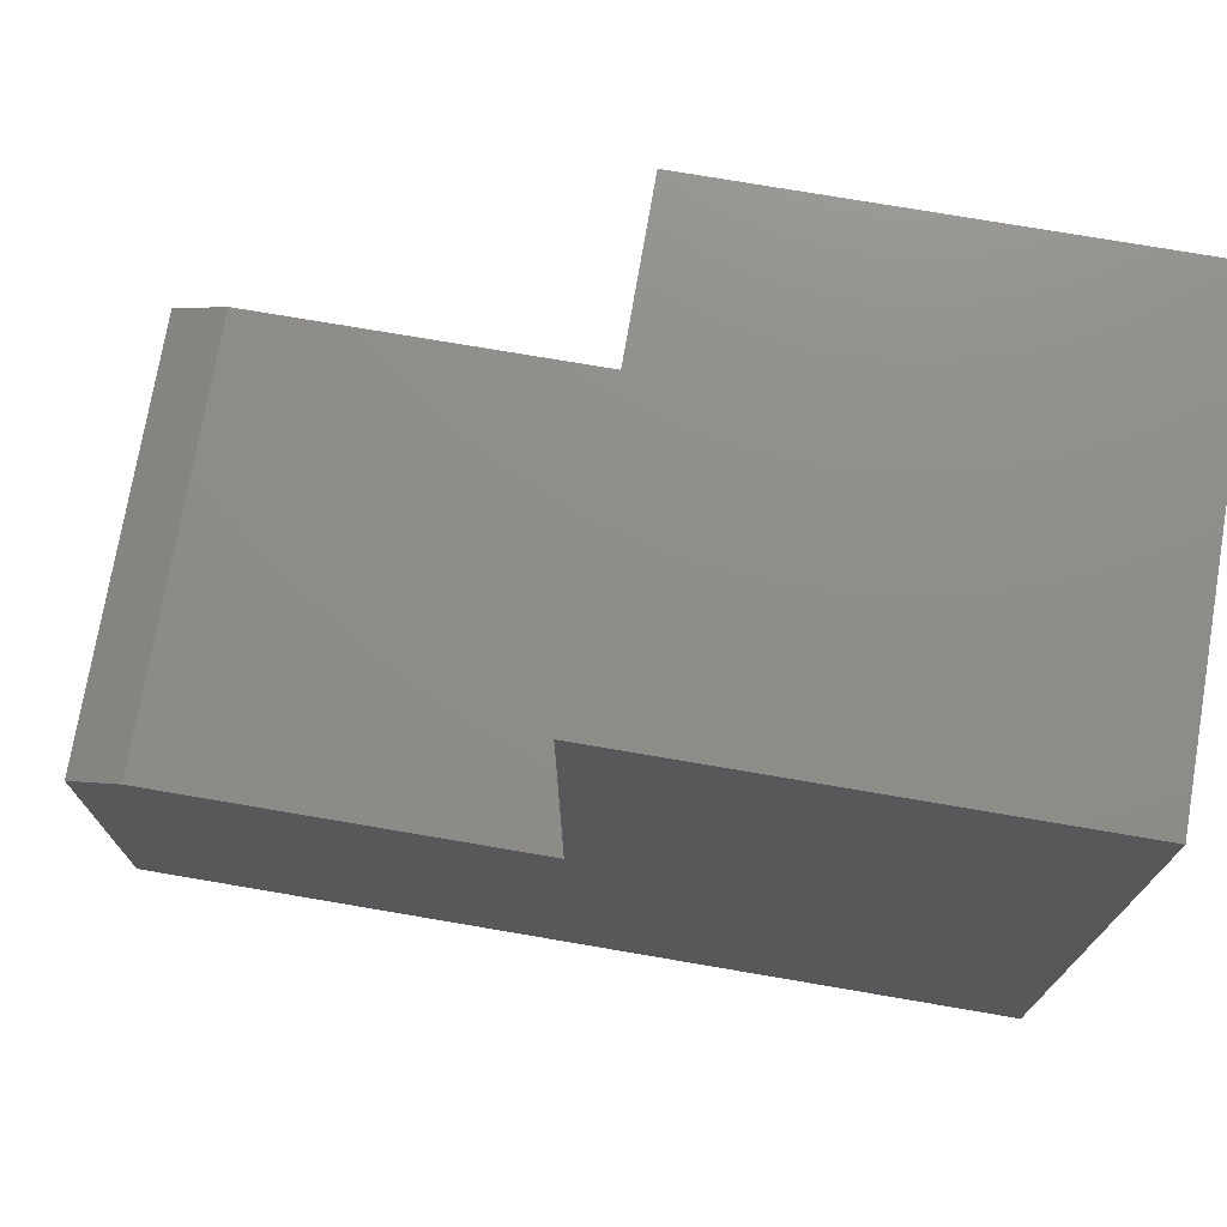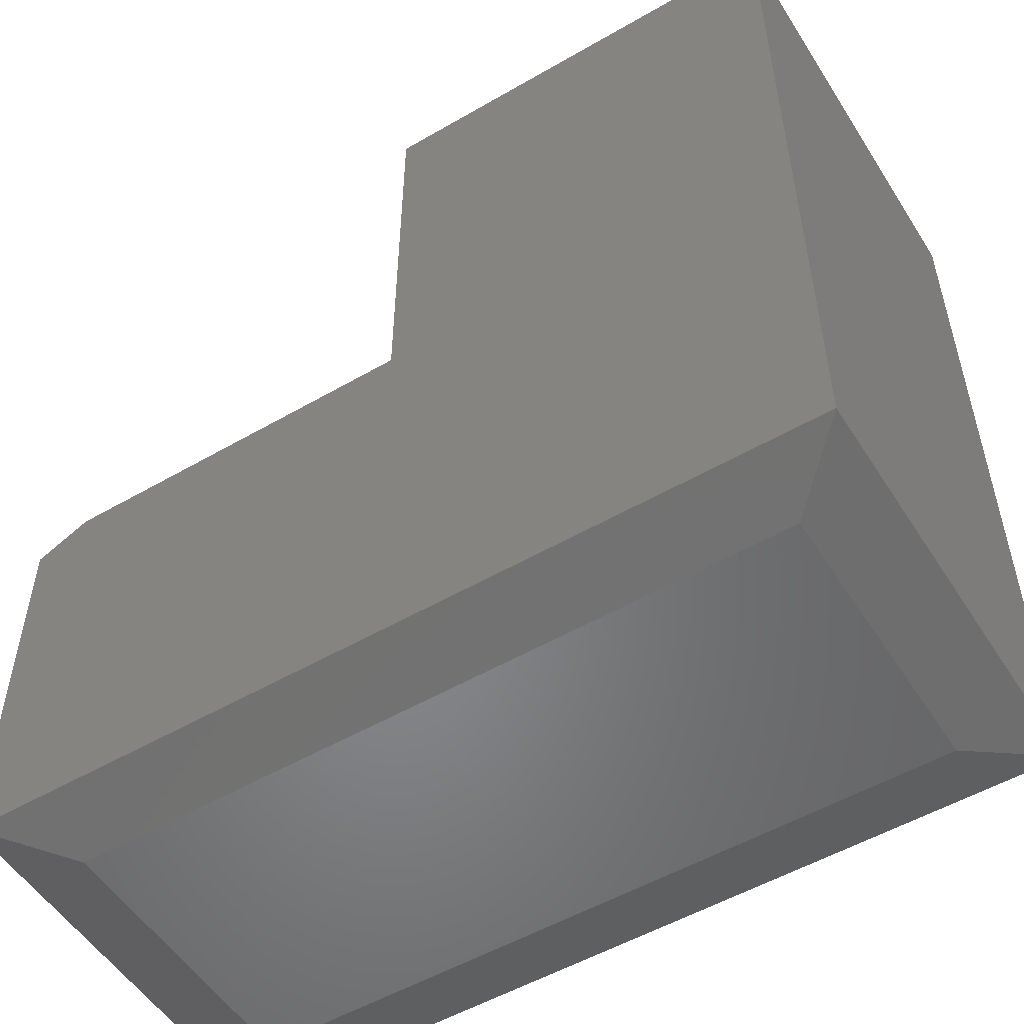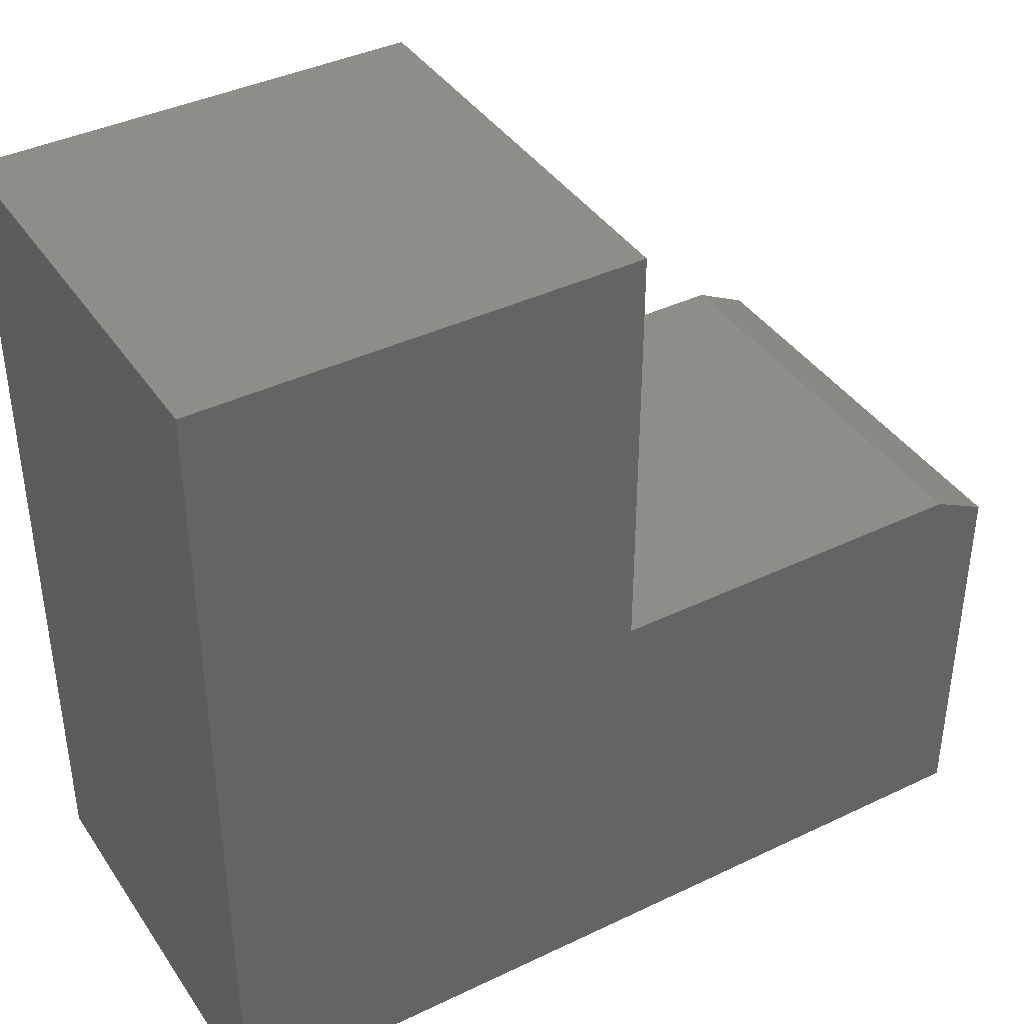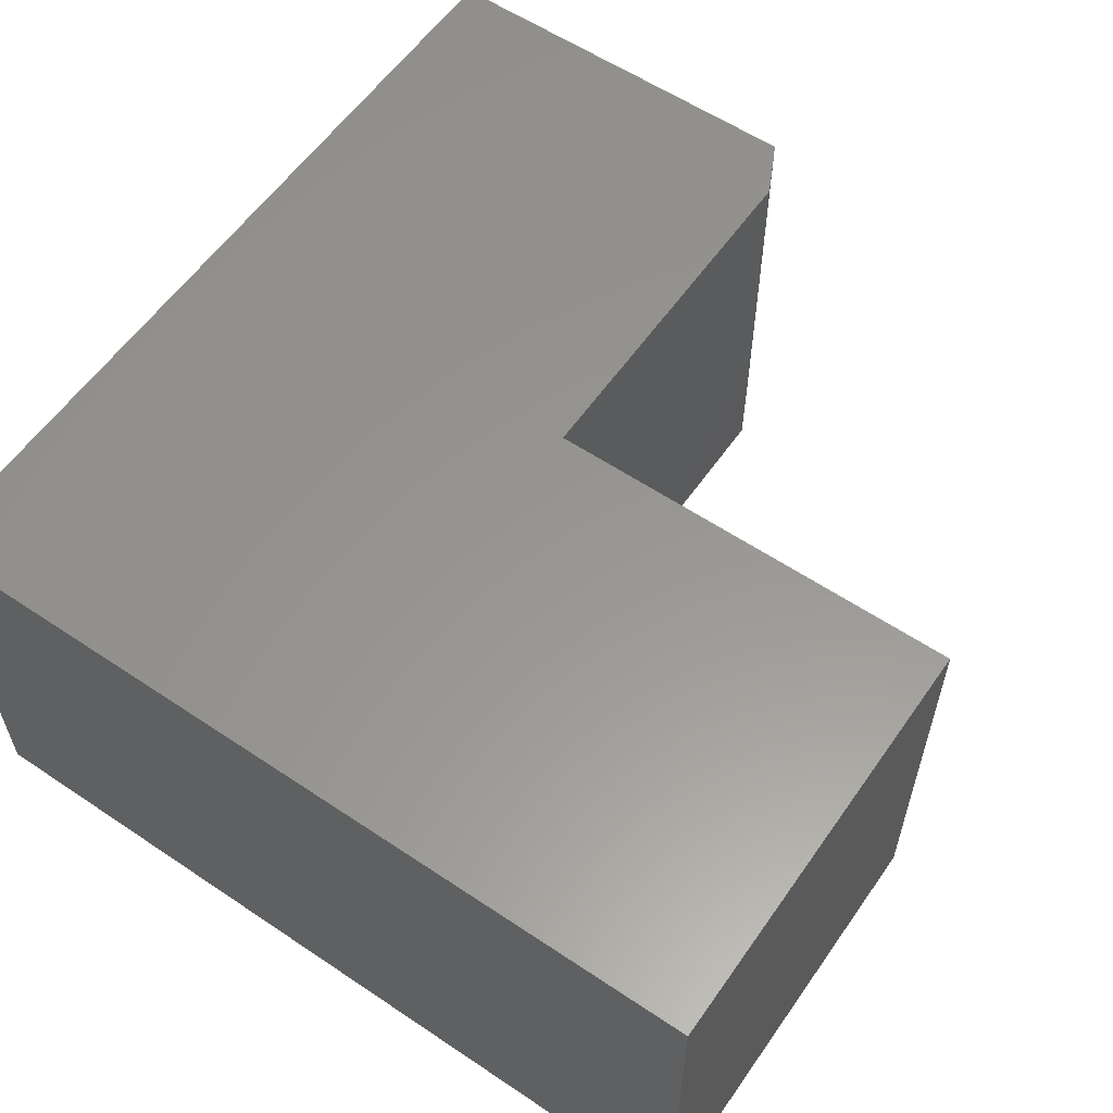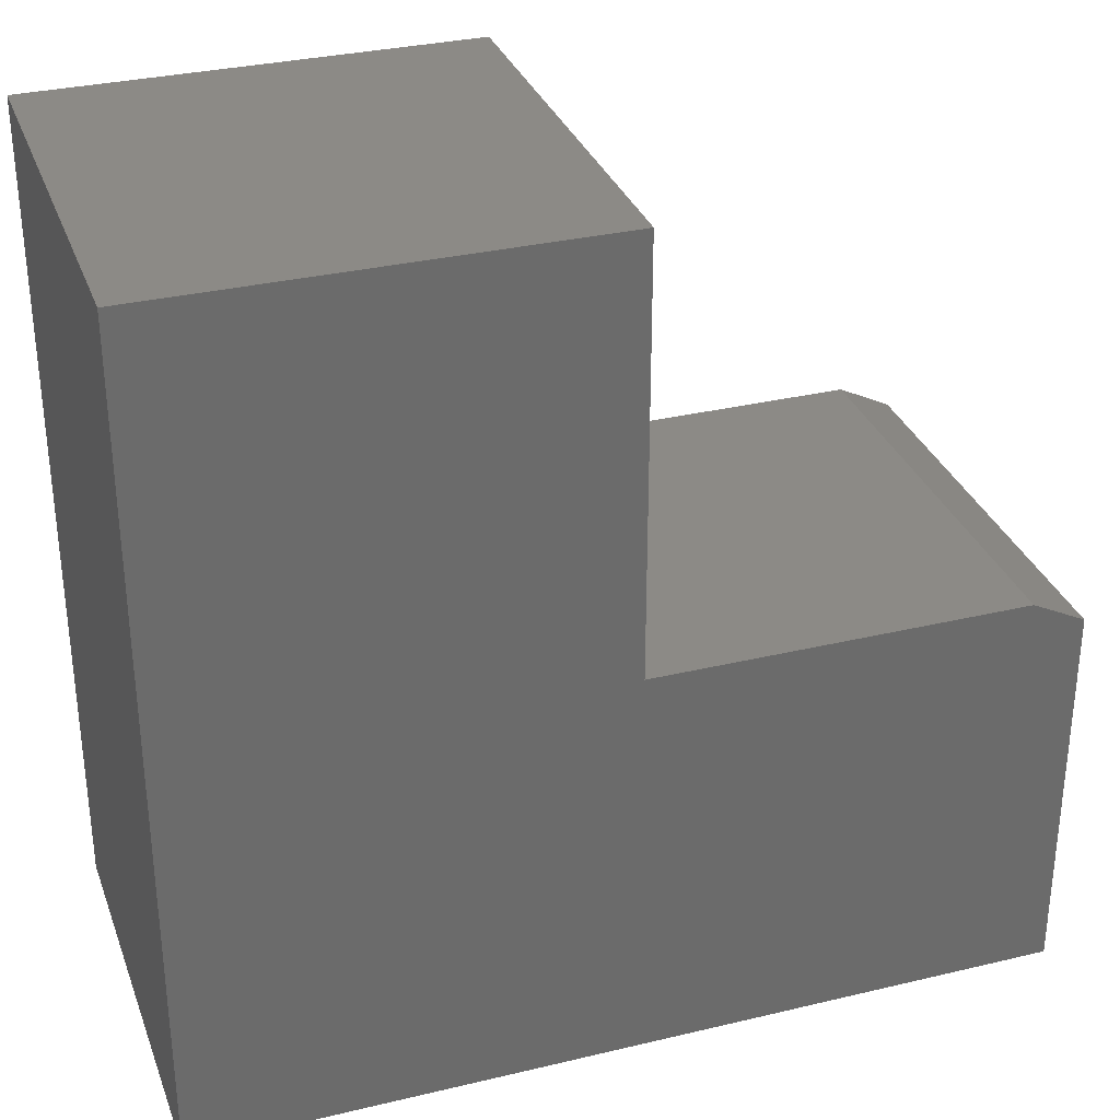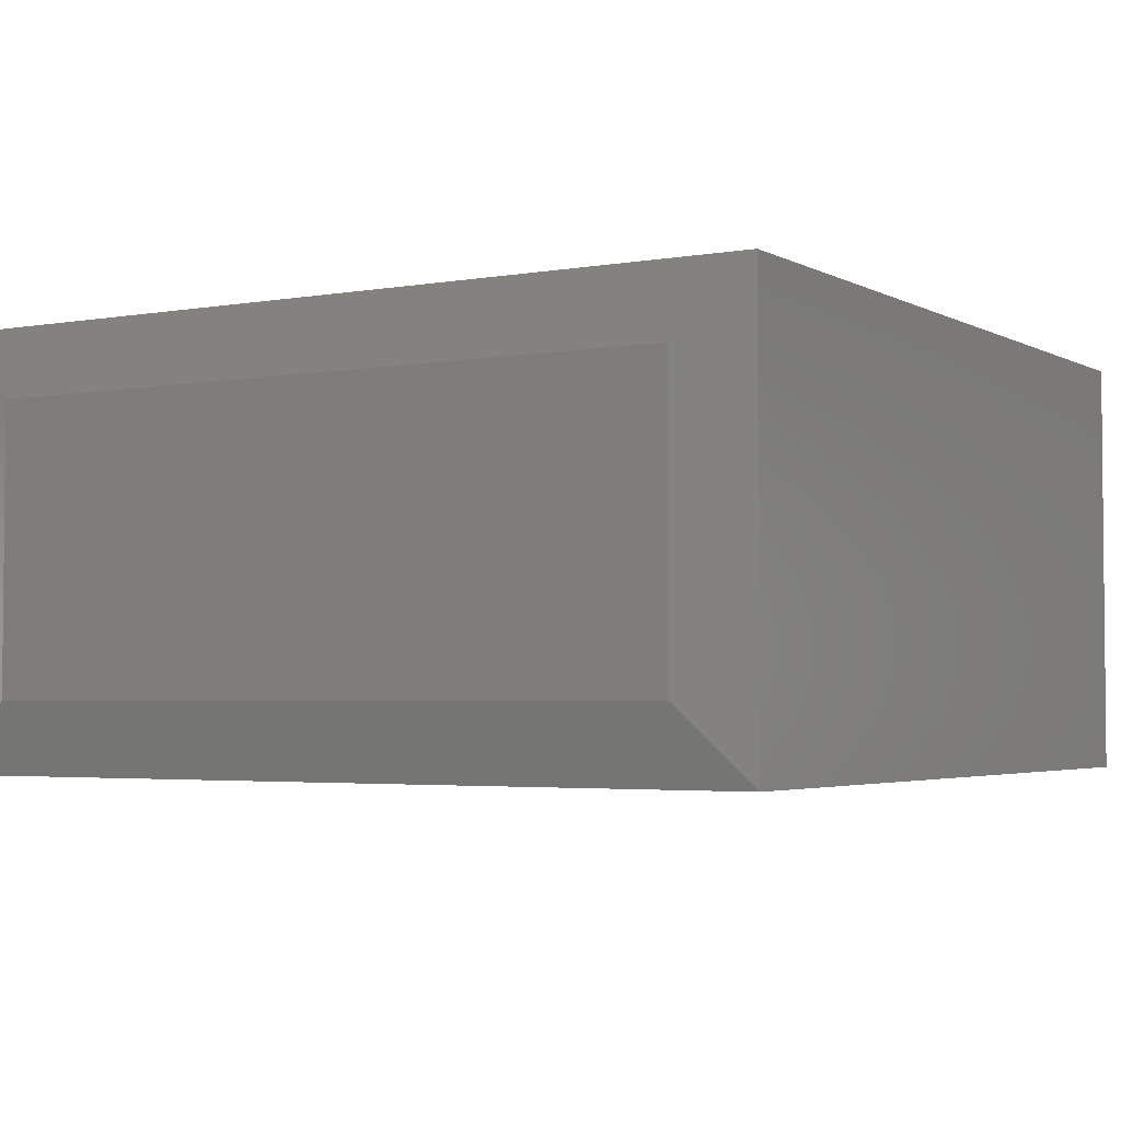
<metadata>
{"format":"stl","ext":"stl","renderer":"f3d","projection":"perspective","resolution":1024,"background":"white","views":[{"elev":74.2,"azim":-170.3,"up":"+Z"},{"elev":-53.2,"azim":-148.2,"up":"+Z"},{"elev":39.8,"azim":-30.7,"up":"+Z"},{"elev":58.4,"azim":-55.3,"up":"+Y"},{"elev":31.9,"azim":-18.6,"up":"+Z"},{"elev":-3.3,"azim":-149.0,"up":"+Y"}]}
</metadata>
<code>
# stl→obj: 18 verts, 32 faces
v 0.75 -0.375 0.3555
v -5.455e-17 -0.375 0.01562
v 0.75 -0.375 0.01562
v 0.3789 -0.375 0.75
v 4.592e-17 -0.375 0.75
v 0.3789 -0.375 0.3789
v 0.7031 -0.375 0.3789
v 0.75 0 0.01562
v 9.568e-19 2.776e-17 0.01562
v 0.75 0 0.3555
v 0.3789 0 0.75
v 0.3789 0 0.3789
v 4.592e-17 0 0.75
v 0.7031 0 0.3789
v 0.0625 -0.3125 -3.827e-18
v 0.0625 -0.0625 -3.827e-18
v 0.6875 -0.3125 -4.21e-17
v 0.6875 -0.0625 -4.21e-17
f 1 2 3
f 4 5 6
f 6 5 2
f 6 2 7
f 7 2 1
f 8 9 10
f 11 12 13
f 13 12 9
f 12 14 9
f 9 14 10
f 3 8 1
f 1 8 10
f 14 12 7
f 7 12 6
f 1 10 7
f 7 10 14
f 5 13 2
f 2 13 9
f 15 16 17
f 17 16 18
f 2 9 15
f 15 9 16
f 8 18 9
f 9 18 16
f 8 3 18
f 18 3 17
f 3 2 17
f 17 2 15
f 4 11 5
f 5 11 13
f 12 11 6
f 6 11 4

</code>
